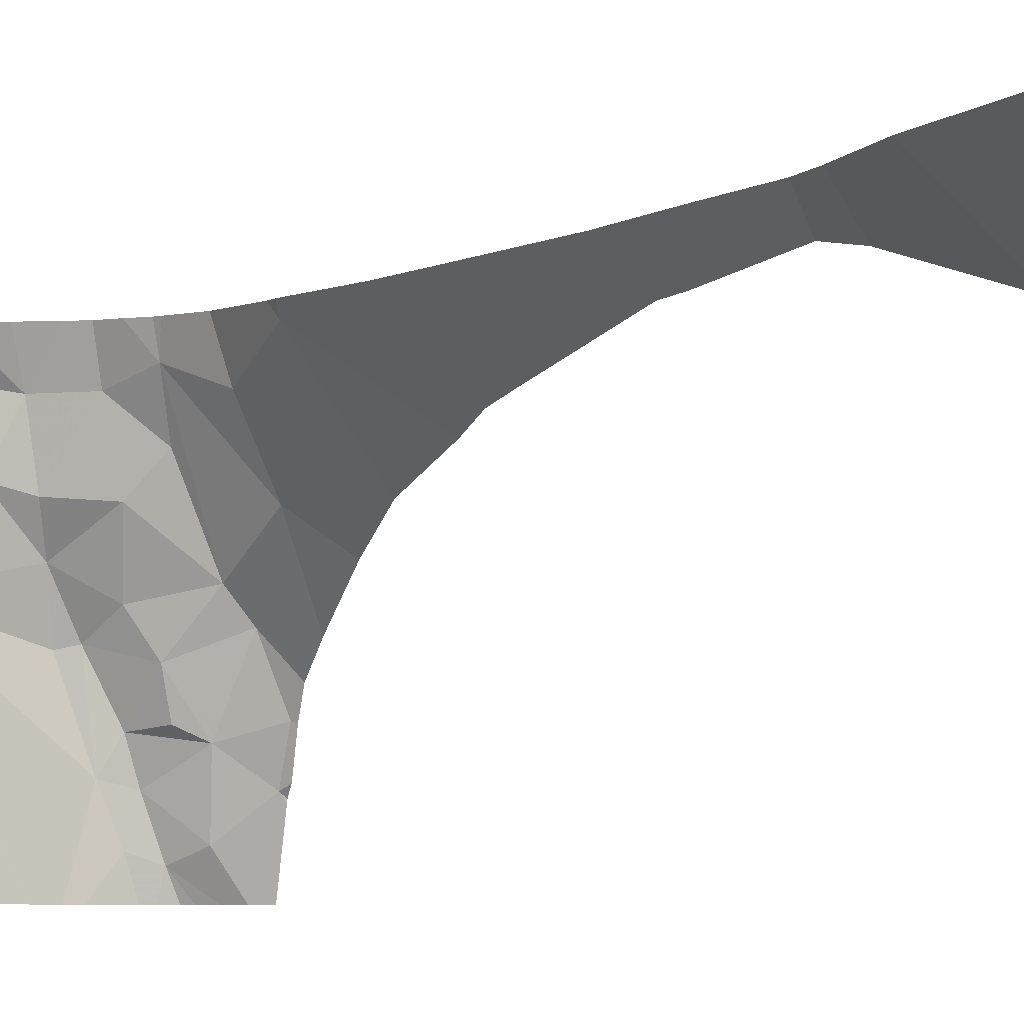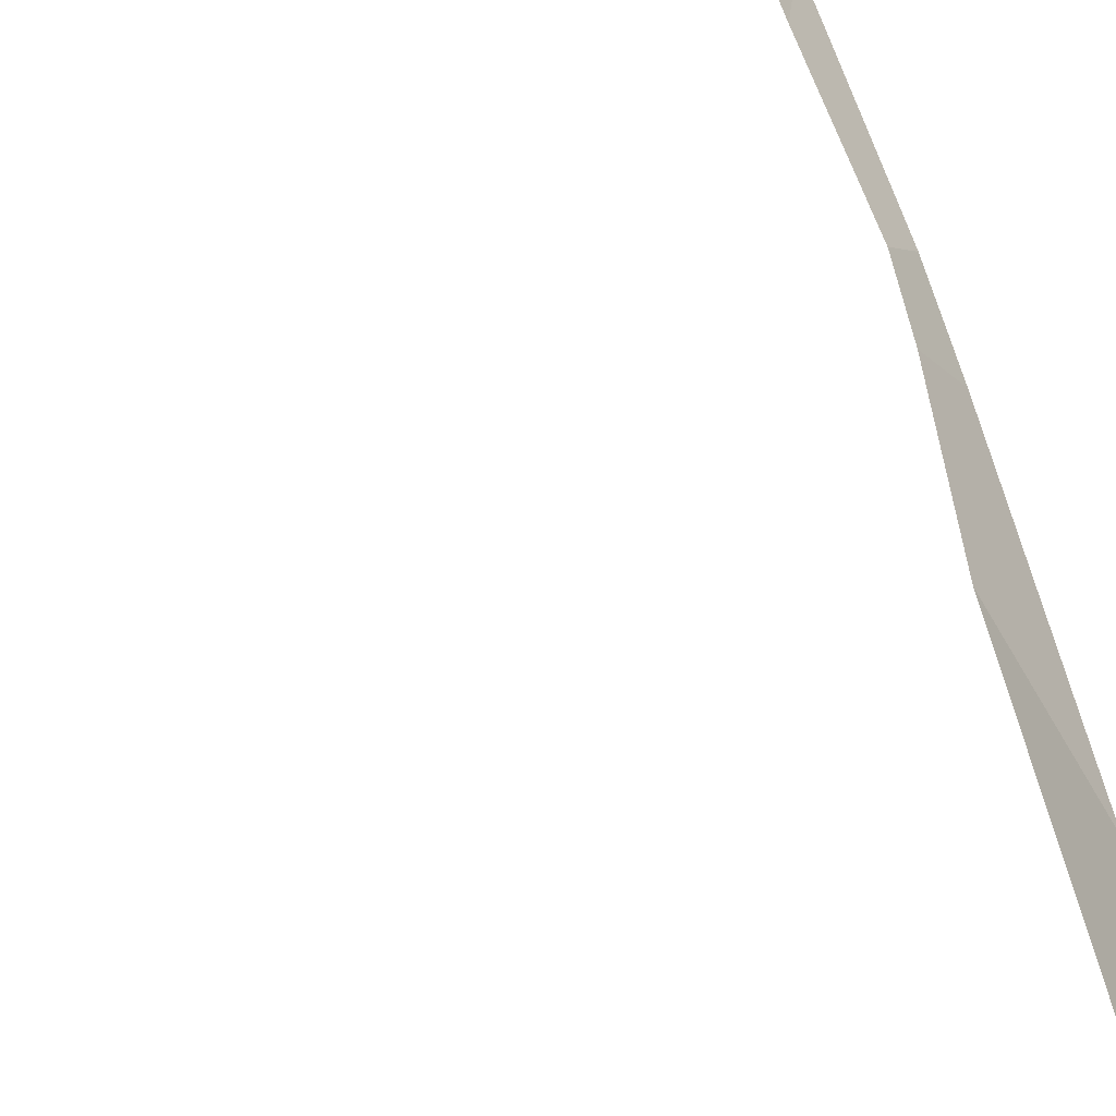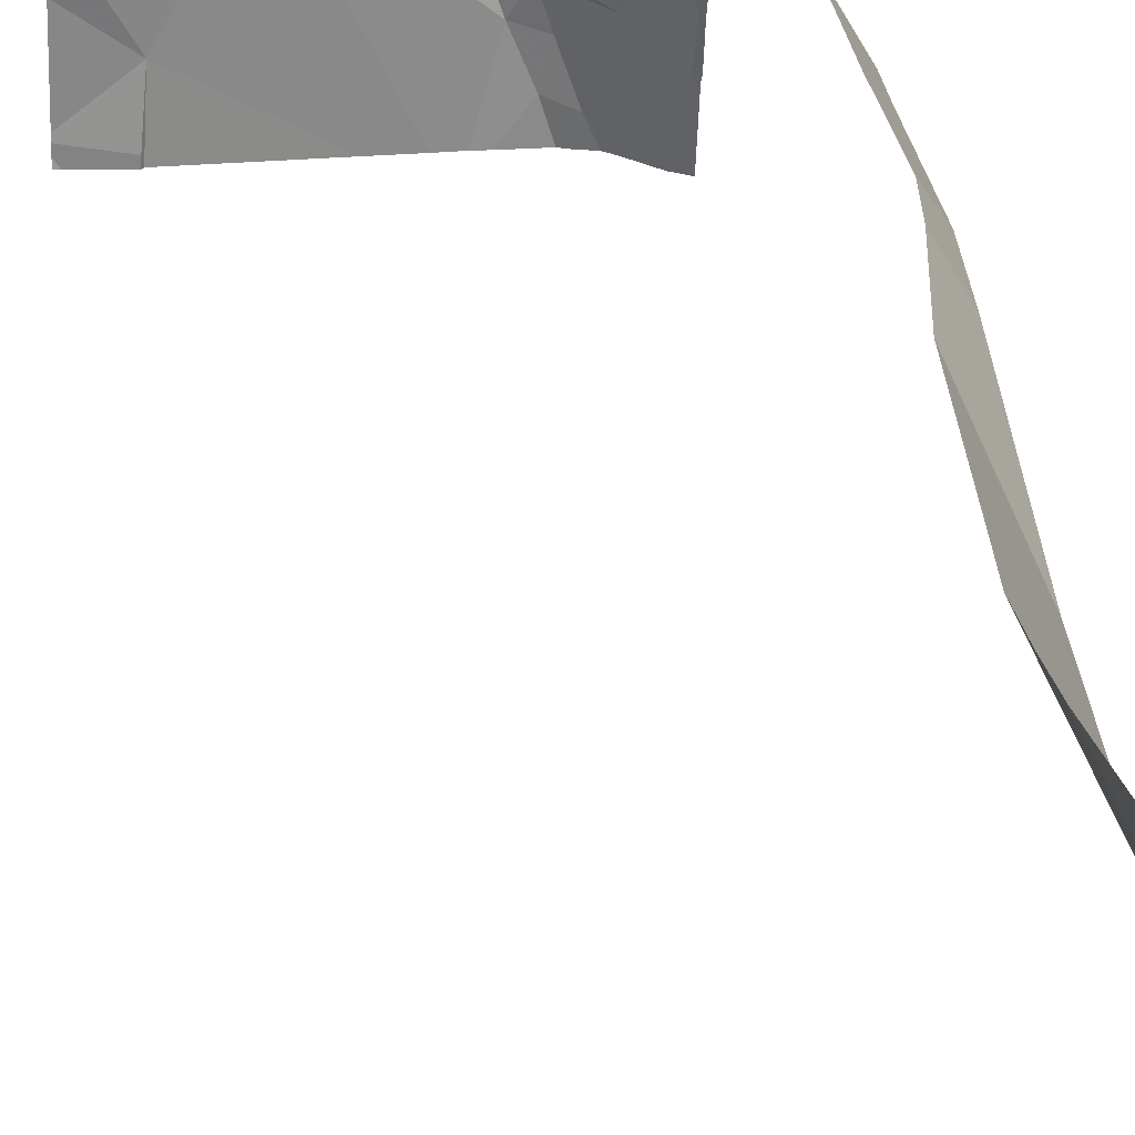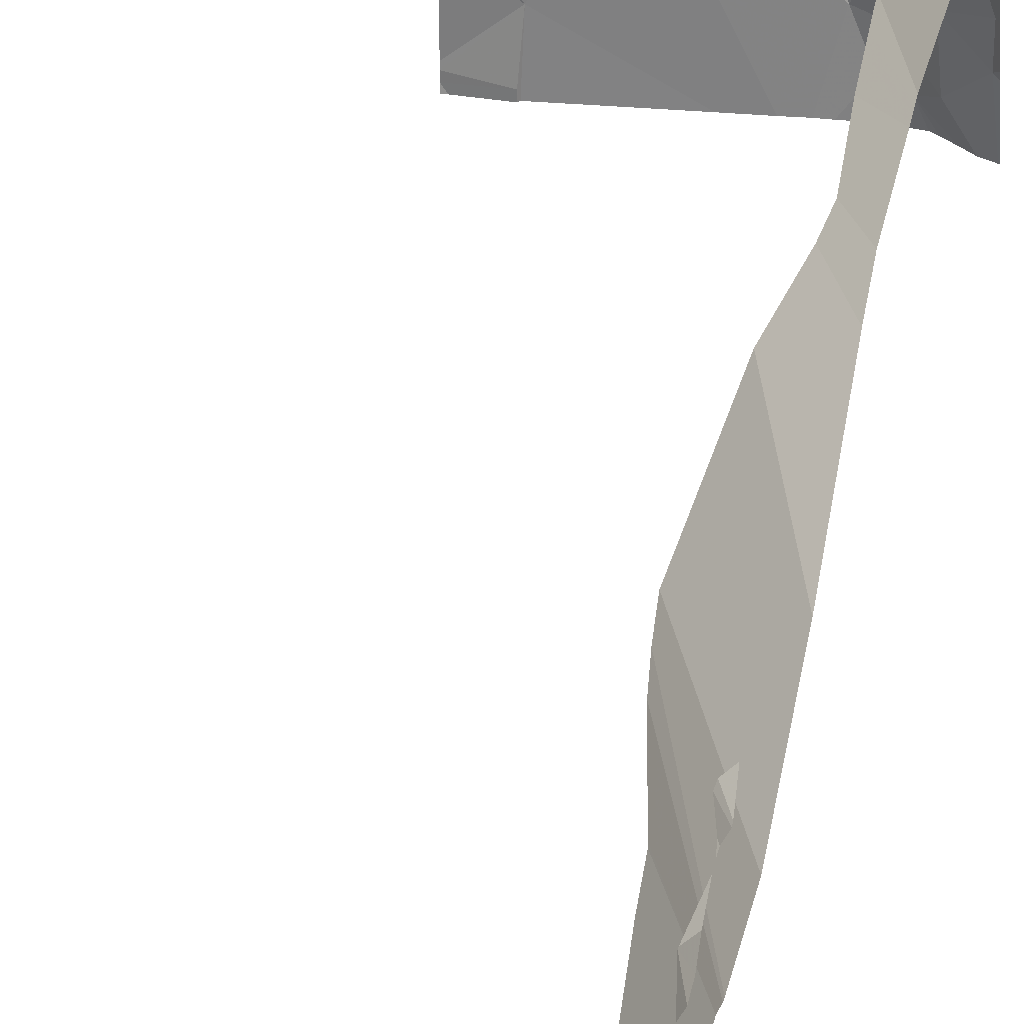
<metadata>
{"format":"obj","ext":"obj","renderer":"f3d","projection":"perspective","resolution":1024,"background":"white","views":[{"elev":-4.4,"azim":-21.7,"up":"+Y"},{"elev":62.3,"azim":-18.1,"up":"+Y"},{"elev":26.2,"azim":-7.2,"up":"+Y"},{"elev":27.4,"azim":8.4,"up":"+Y"}]}
</metadata>
<code>
v -140.8 250.3 483.2
v -140.8 251.2 487
v -140.6 250.3 483.4
v -140.8 251.2 483.8
v -140.8 251.2 483.8
v -141.6 251.2 483.2
v -140.6 251 484.3
v -140.6 251 487.2
v -140.8 250.3 483.3
v -141.1 250.3 483.2
v -140.8 250.3 483.2
v -140.6 250.3 483.4
v -140.7 251.2 488
v -140.7 250.3 483.3
v -140.9 251.2 483.5
v -140.7 250.9 483.6
v -140.8 251.1 483.6
v -140.8 250.8 483.4
v -141.5 250.3 483.2
v -141.6 250.3 483.2
v -140.7 251.2 485.2
v -141.6 250.3 483.2
v -140.7 250.3 483.3
v -141.3 250.8 483.2
v -141.1 251.1 483.2
v -140.6 250.9 486.8
v -140.6 251 487.2
v -141.1 251 483.3
v -141 250.8 483.2
v -141.2 251.2 483.3
v -141.1 251.1 483.3
v -140.9 250.9 483.4
v -141 251.1 483.4
v -141 251 483.3
v -140.9 251 483.4
v -140.7 251.2 487.4
v -140.9 250.3 483.2
v -141.5 250.3 483.2
v -140.8 250.3 483.2
v -140.6 250.3 483.4
v -141.6 250.3 483.2
v -141 250.3 483.2
v -140.8 251.2 487
v -140.7 251.2 484.9
v -140.8 250.7 483.3
v -140.9 250.8 483.3
v -140.8 250.3 483.2
v -140.7 250.4 483.3
v -140.7 250.5 483.4
v -140.7 250.7 483.4
v -141.5 250.3 483.2
v -140.6 251.1 485
v -141.4 250.5 483.2
v -140.9 250.7 483.2
v -140.6 251 484.4
v -140.9 250.5 483.2
v -141 250.7 483.2
v -140.7 251.2 488
v -140.7 251.2 488
v -141.6 250.7 483.2
v -140.9 250.4 483.2
v -140.9 250.6 483.2
v -140.8 250.5 483.3
v -140.8 250.5 483.2
v -140.9 251.2 483.6
v -140.8 251.2 483.8
v -140.7 250.6 483.4
v -141 250.3 483.2
v -140.8 250.6 483.3
v -140.8 251.2 487
v -141.6 251 483.2
v -141.6 250.9 483.2
v -141.6 251.1 483.2
v -141.6 251.2 483.2
v -141.6 251.2 483.2
v -141.6 250.7 483.2
v -141.6 250.7 483.2
v -141.6 250.3 483.2
v -141.6 250.3 483.2
v -141.6 250.3 483.2
v -141.6 250.6 483.2
v -140.7 251.2 487.8
v -140.6 251.1 487.8
v -140.6 251.1 487.8
v -140.6 251.1 485.1
v -140.6 251.1 485
v -140.6 251.1 487.9
v -140.6 251.1 488
v -140.6 251 487.3
v -140.6 251 487.3
v -140.6 250.9 483.9
v -140.6 250.8 483.7
v -140.6 251 486.3
v -140.6 251 486.5
v -140.6 251.2 487.5
v -140.6 251.2 487.3
v -140.6 251.2 487.1
v -140.6 251.2 488
v -140.6 251.2 488
v -140.6 251.2 487.4
v -140.6 251.2 487.5
v -140.6 251.1 487.8
v -140.6 251.1 487.8
v -140.6 251 484.2
v -140.6 251.1 485.7
v -140.6 251.1 485.5
v -140.6 251.2 487.1
v -140.6 251.2 488
v -140.6 250.5 483.4
v -140.6 250.5 483.4
v -140.8 251.2 487
v -140.6 250.4 483.4
v -140.6 250.6 483.5
v -140.6 250.7 483.6
v -140.6 250.6 483.5
v -140.8 251.2 486.6
v -140.7 251.2 487.8
v -141.6 251.2 483.2
v -141.5 251.2 483.2
v -140.8 251.2 486.7
v -140.9 251.2 483.5
v -140.9 251.2 483.5
v -140.8 251.2 487
v -140.8 251.2 487
v -140.7 251.2 487.5
v -140.7 251.2 487.2
v -140.7 251.2 487.5
v -140.7 251.2 487.9
v -140.9 251.2 483.5
v -140.7 251.2 488
v -140.7 251.2 485.6
v -141.5 251.2 483.3
v -141.2 251.2 483.3
v -141.2 251.2 483.3
v -141.1 251.2 483.3
v -141.2 251.2 483.3
v -141.2 251.2 483.3
v -141.2 251.2 483.3
v -141 251.2 483.4
v -141 251.2 483.4
v -140.8 251.2 486.8
v -140.8 251.2 484.2
v -140.7 251.2 487.7
v -140.7 251.2 487.8
v -141.6 251.2 483.2
v -140.7 251.2 487.3
v -141.6 251.2 483.2
v -140.8 251.2 484.1
v -140.8 251.2 484.4
v -140.7 251.2 485
v -140.7 251.2 487.9
v -140.7 251.2 485.1
v -140.7 251.2 485
v -140.7 251.2 487.9
v -140.7 251.2 487.3
v -140.7 251.2 487.3
v -140.7 251.2 486
v -140.8 251.2 486.5
v -140.6 251.2 487.6
v -140.6 251.2 487.3
v -140.6 251.2 487.3
v -140.7 251.2 487.1
v -140.6 251.2 488
v -140.6 251.2 488
v -140.6 251.2 487.4
v -140.7 251.2 487.5
v -140.6 251.2 487.3
v -140.6 251.2 487.3
v -140.7 251.2 487.7
v -140.7 251.2 485.7
v -140.7 251.2 487.1
v -140.6 251.2 487.1
f 16 17 15
f 129 15 122
f 7 55 142
f 17 4 66
f 27 2 43
f 128 102 87
f 86 85 152
f 90 89 155
f 91 16 92
f 24 6 71
f 24 28 25
f 35 18 15
f 127 100 165
f 163 99 164
f 126 97 162
f 103 83 143
f 4 17 16
f 15 17 65
f 15 18 16
f 7 4 104
f 125 95 101
f 124 2 8
f 128 87 154
f 24 25 6
f 29 34 28
f 123 2 124
f 83 84 82
f 132 25 133
f 133 30 134
f 24 29 28
f 137 25 138
f 25 31 136
f 139 33 140
f 34 32 33
f 35 33 32
f 34 29 32
f 28 34 31
f 33 15 129
f 15 33 35
f 34 33 31
f 18 35 32
f 25 28 31
f 122 15 121
f 124 8 146
f 121 15 65
f 56 24 42
f 24 57 29
f 78 51 79
f 62 63 69
f 61 47 64
f 120 26 27
f 36 89 103
f 45 46 54
f 45 18 46
f 16 50 113
f 48 47 23
f 50 18 45
f 40 48 14
f 50 16 18
f 79 53 80
f 119 6 132
f 54 62 45
f 57 24 56
f 60 53 24
f 54 57 56
f 21 85 106
f 42 53 10
f 53 60 77
f 61 56 68
f 47 61 11
f 53 51 38
f 49 67 63
f 62 64 63
f 64 48 63
f 45 63 50
f 64 56 61
f 47 48 64
f 5 4 7
f 49 63 48
f 67 49 109
f 56 64 62
f 113 67 115
f 63 67 50
f 62 54 56
f 18 32 46
f 29 46 32
f 29 54 46
f 57 54 29
f 63 45 69
f 45 62 69
f 60 24 72
f 116 26 120
f 71 6 73
f 72 24 71
f 118 6 119
f 73 6 75
f 8 2 27
f 74 6 145
f 120 27 141
f 117 83 82
f 75 6 74
f 5 7 148
f 76 60 72
f 77 60 76
f 51 78 41
f 116 94 26
f 55 52 44
f 79 51 53
f 80 53 81
f 12 112 3
f 81 53 77
f 82 84 151
f 3 49 40
f 150 86 153
f 70 2 123
f 87 13 130
f 88 13 87
f 22 78 20
f 146 90 156
f 91 4 16
f 39 47 11
f 11 61 37
f 92 16 114
f 65 17 66
f 105 93 157
f 93 94 116
f 66 4 5
f 37 61 68
f 19 53 38
f 96 97 126
f 111 2 70
f 98 13 88
f 10 53 19
f 99 13 108
f 101 100 127
f 14 48 23
f 1 47 39
f 125 101 166
f 84 102 128
f 40 49 48
f 43 2 111
f 36 103 169
f 104 4 91
f 44 52 150
f 23 47 9
f 131 105 170
f 21 106 131
f 9 47 1
f 162 107 171
f 59 13 163
f 108 13 98
f 109 49 110
f 38 51 41
f 41 78 22
f 110 49 112
f 112 49 3
f 68 56 42
f 113 50 67
f 114 16 113
f 42 24 53
f 115 67 109
f 58 13 59
f 130 13 58
f 131 106 105
f 132 6 25
f 133 25 30
f 134 30 137
f 135 31 139
f 136 31 135
f 137 30 25
f 138 25 136
f 139 31 33
f 140 33 129
f 141 27 43
f 142 55 149
f 143 83 144
f 144 83 117
f 145 6 118
f 146 8 90
f 147 74 145
f 148 7 142
f 149 55 44
f 150 52 86
f 151 84 128
f 152 85 21
f 153 86 152
f 154 87 130
f 155 89 36
f 156 90 155
f 157 93 158
f 158 93 116
f 159 95 125
f 160 96 126
f 161 96 160
f 162 97 107
f 163 13 99
f 165 100 168
f 166 101 127
f 167 96 161
f 169 103 143
f 170 105 157
f 171 107 172

</code>
